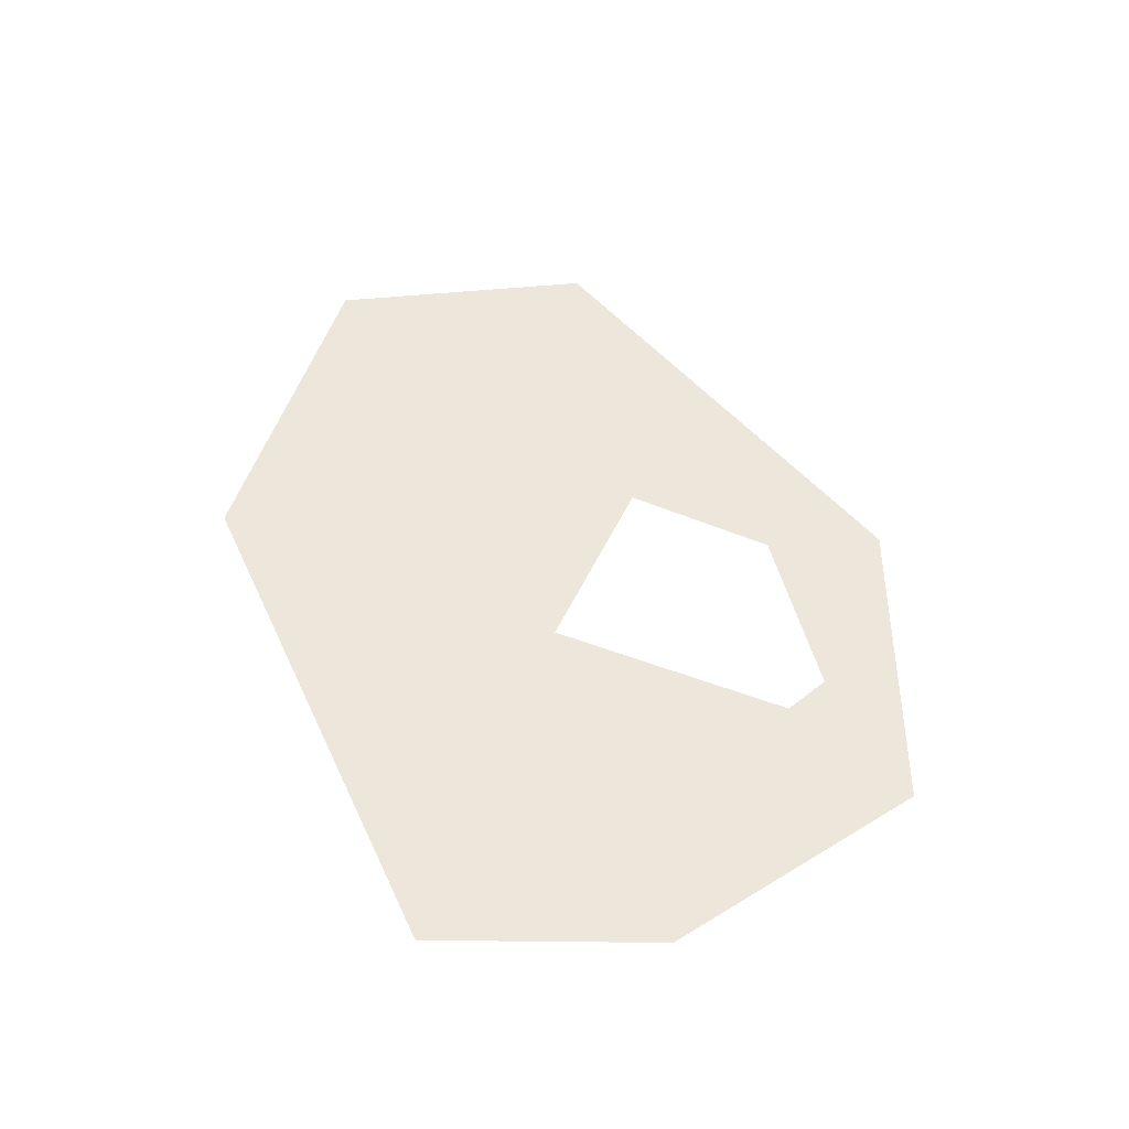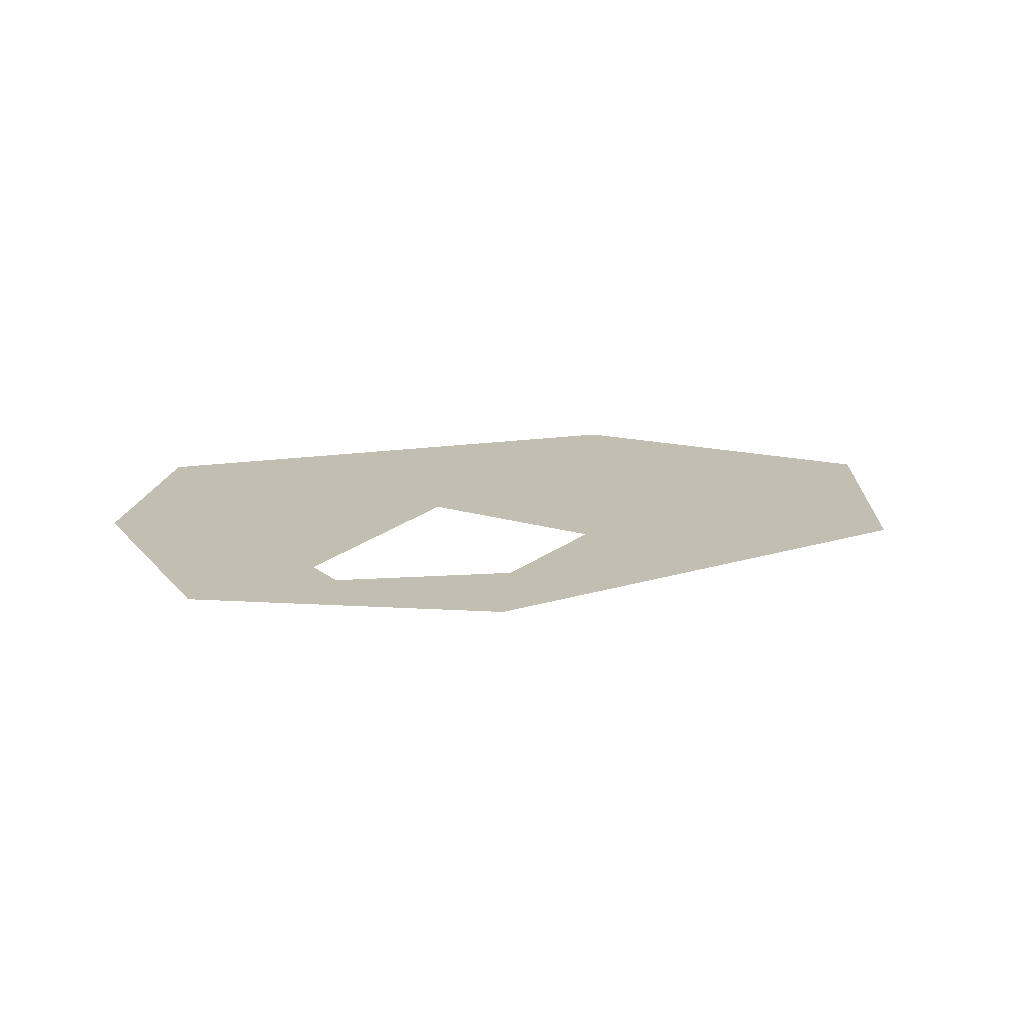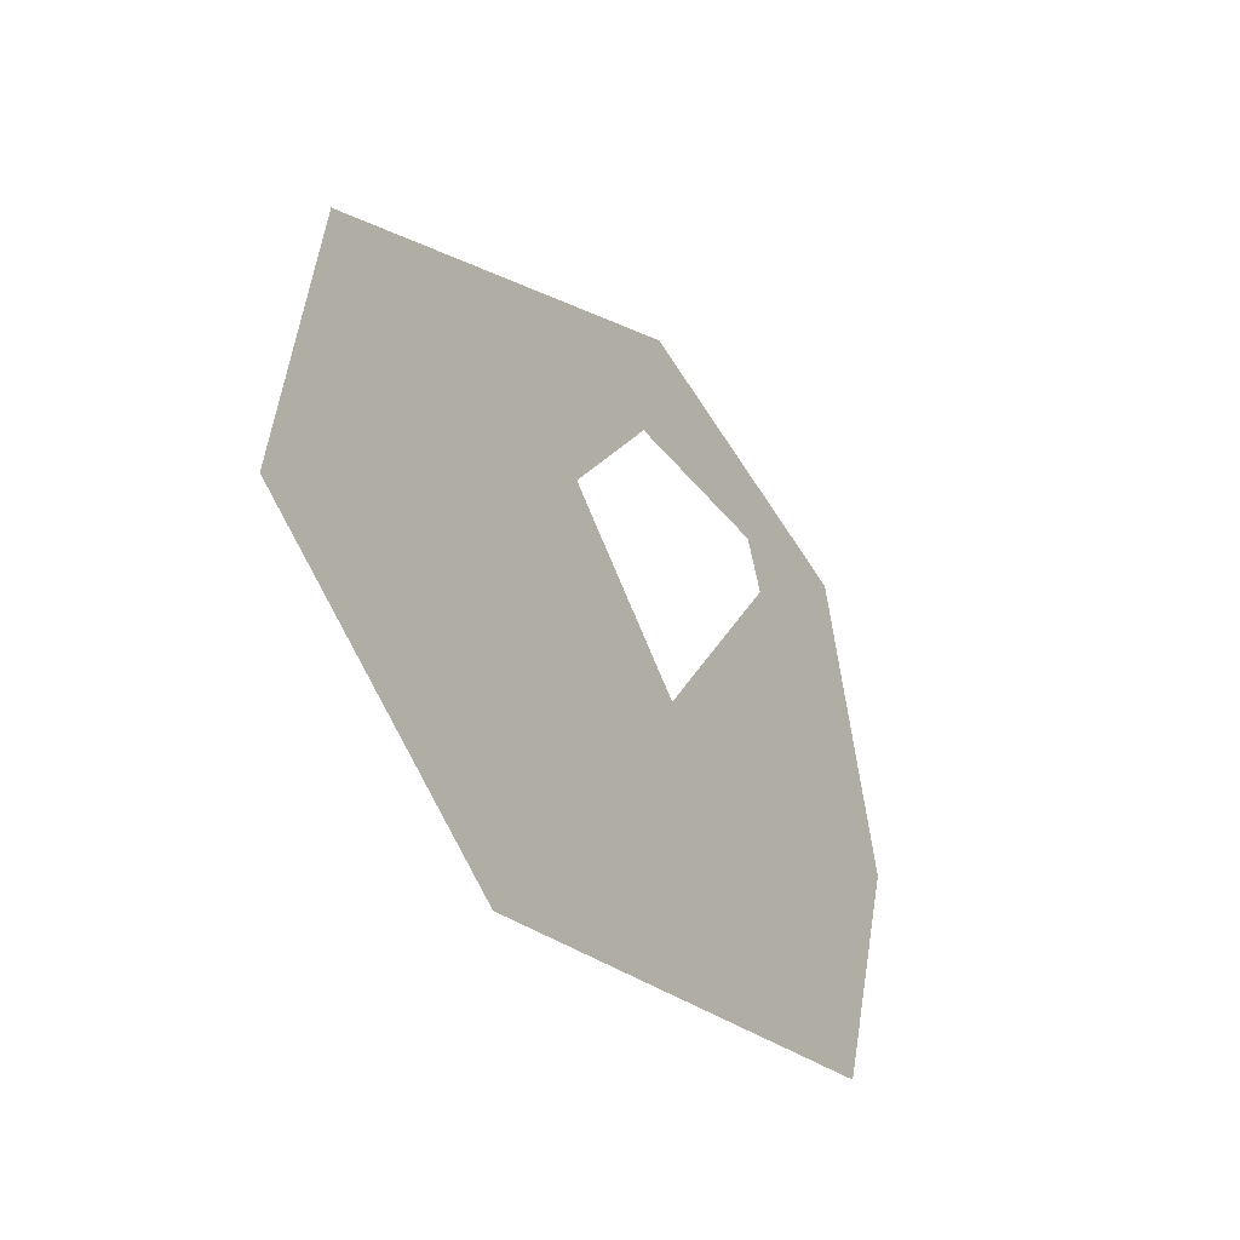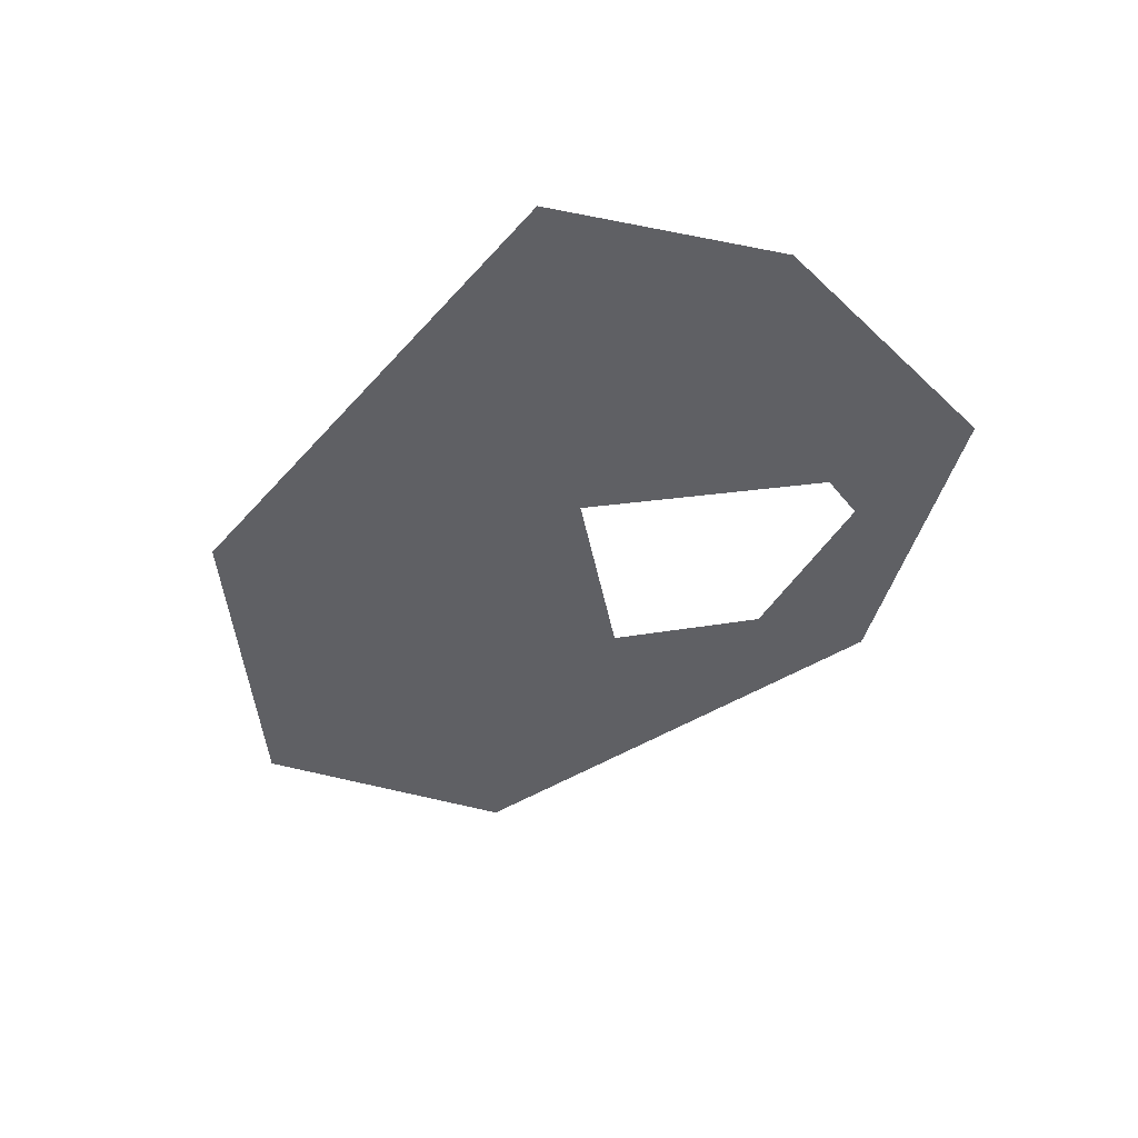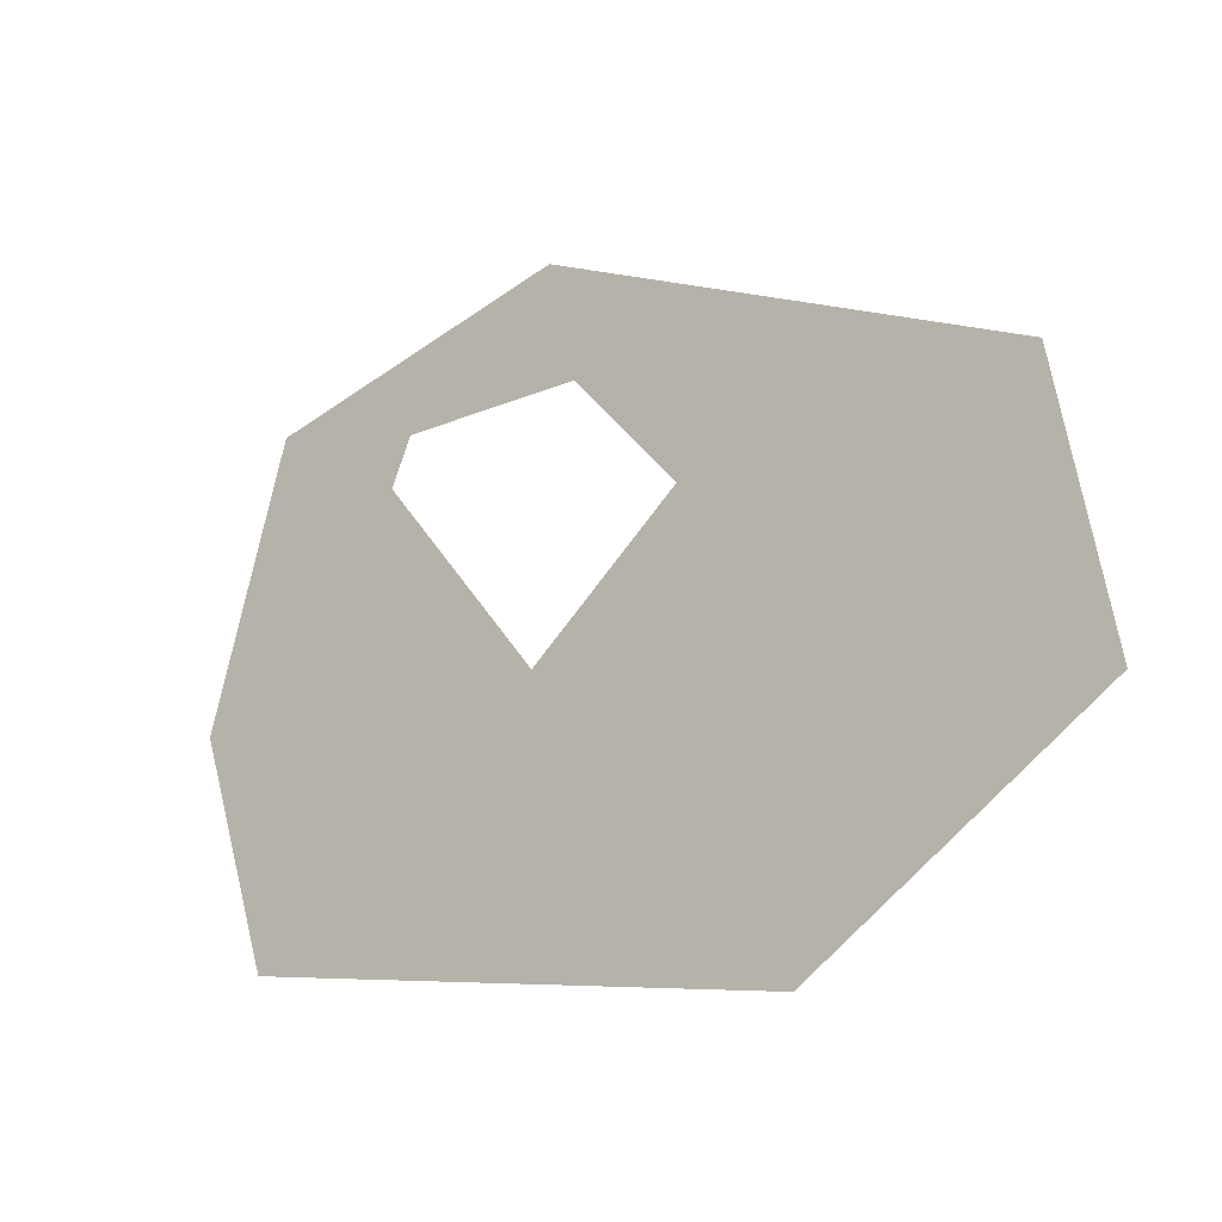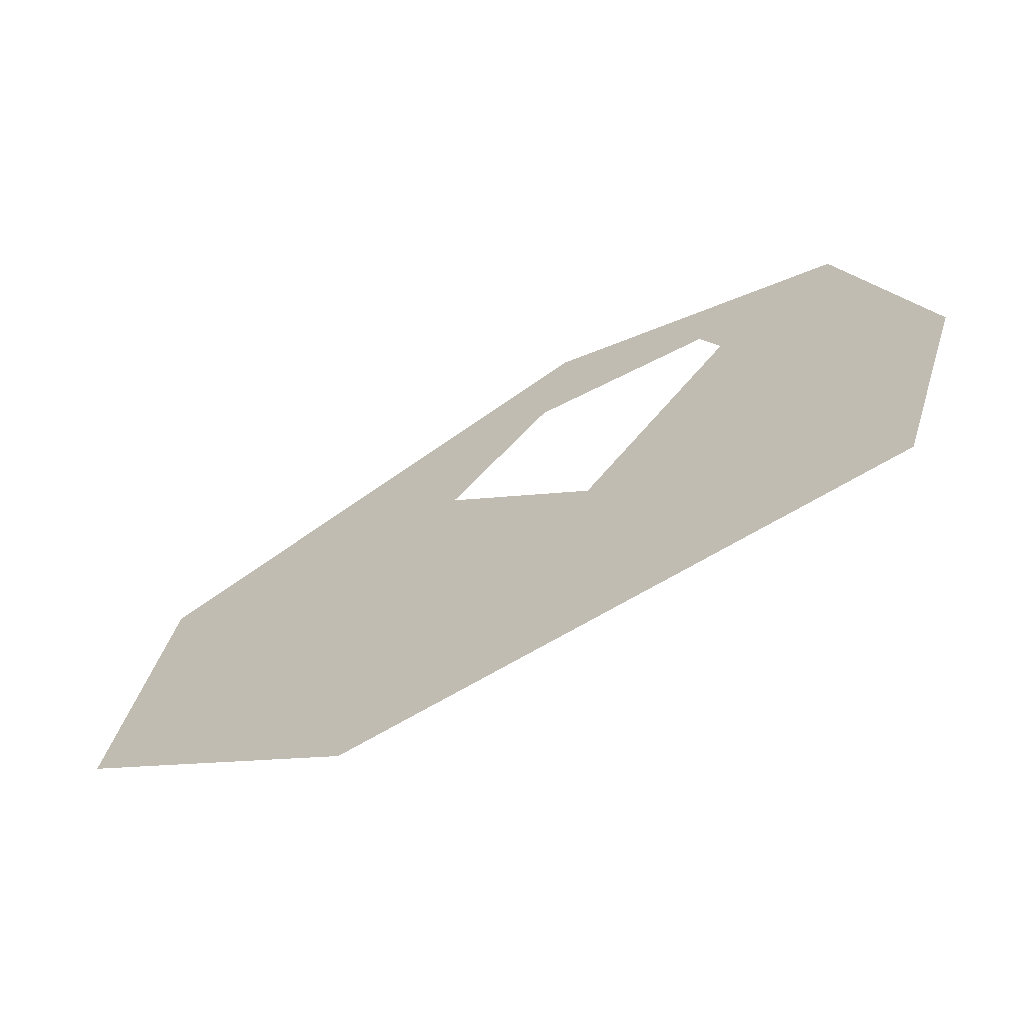
<metadata>
{"format":"obj","ext":"obj","renderer":"f3d","projection":"perspective","resolution":1024,"background":"white","views":[{"elev":51.6,"azim":-107.2,"up":"+Y"},{"elev":17.1,"azim":-9.9,"up":"+Y"},{"elev":-32.2,"azim":121.6,"up":"+Z"},{"elev":-44.2,"azim":-121.0,"up":"+Y"},{"elev":-17.7,"azim":36.3,"up":"+Z"},{"elev":-65.5,"azim":-151.9,"up":"+Z"}]}
</metadata>
<code>
g GeneratedMesh
v 0.4467 0 -0.1987
v 0.05486 0 0.0302
v 0.1583 0 -0.4025
v 0.3934 0 0.07253
v -0.3903 0 0.1729
v -0.2367 0 0.1399
v -0.07994 0 0.2654
v -0.4718 0 -0.1046
v -0.2571 0 0.09291
v -0.3981 0 -0.3335
v -0.09561 0 -0.1046
v -0.05172 0 0.1478
f 3 2 1
f 1 2 4
f 7 6 5
f 5 9 8
f 5 6 9
f 8 11 10
f 8 9 11
f 10 11 3
f 3 11 2
f 4 12 7
f 4 2 12
f 7 12 6

</code>
